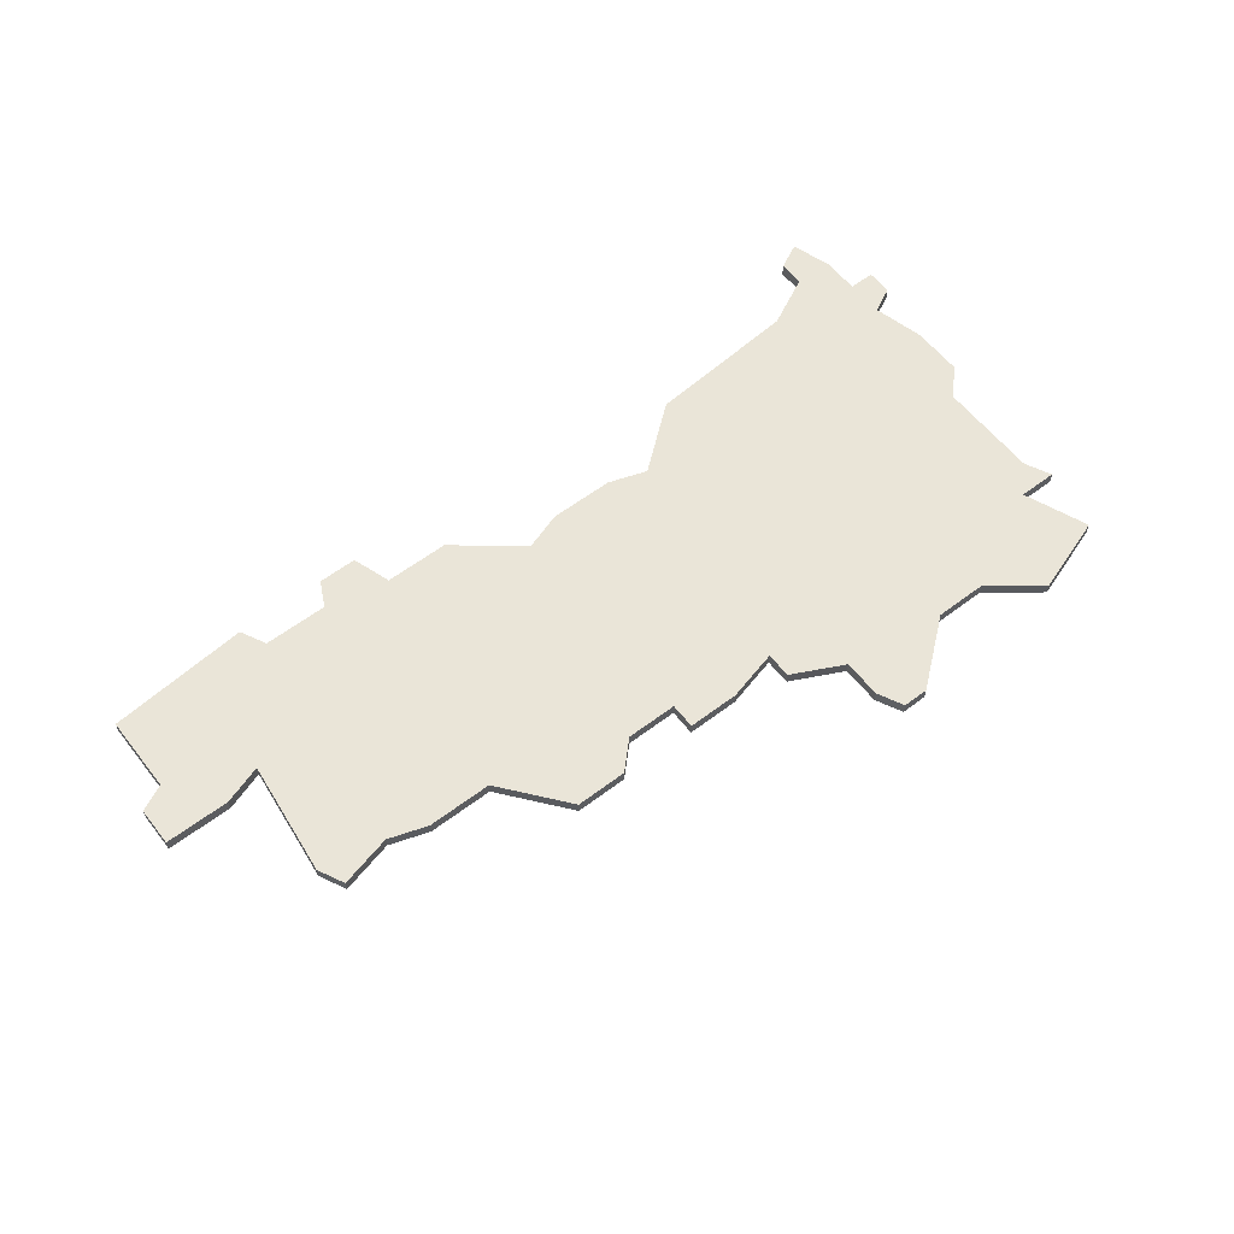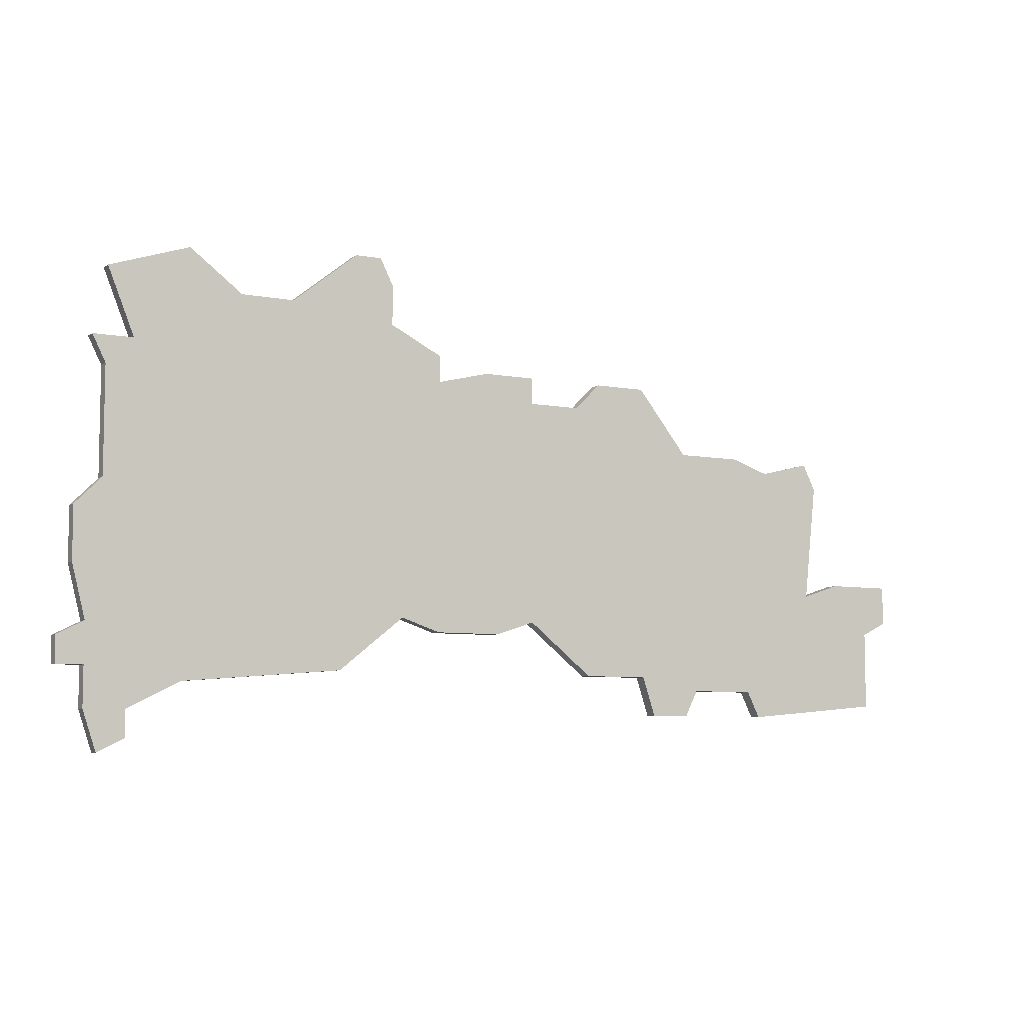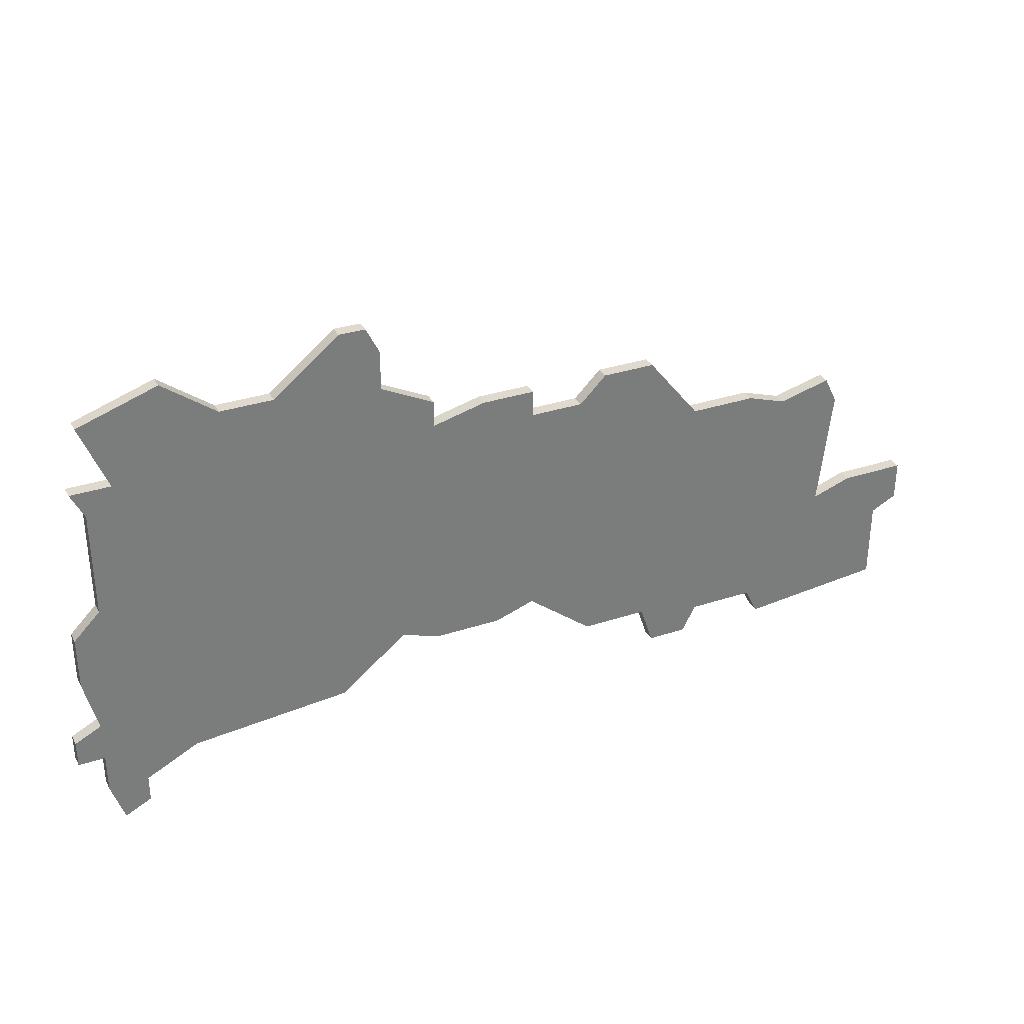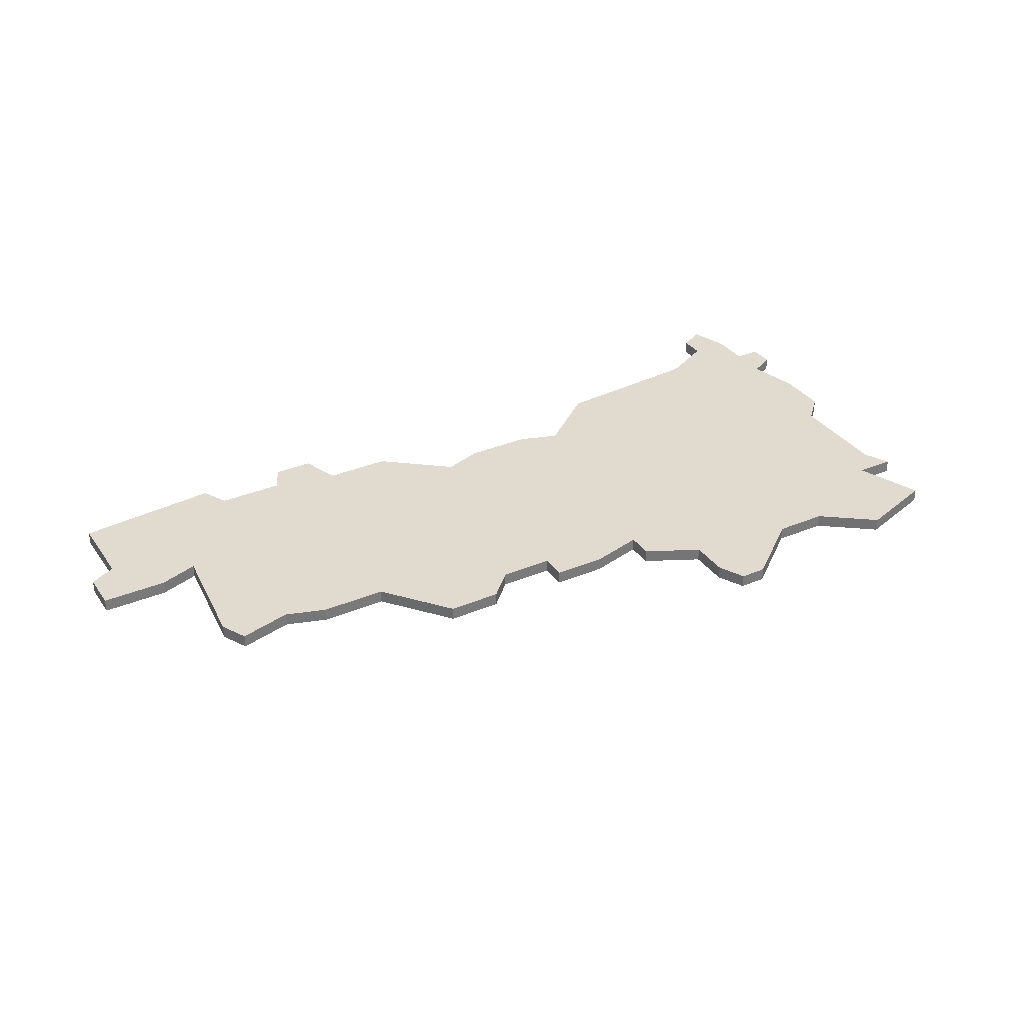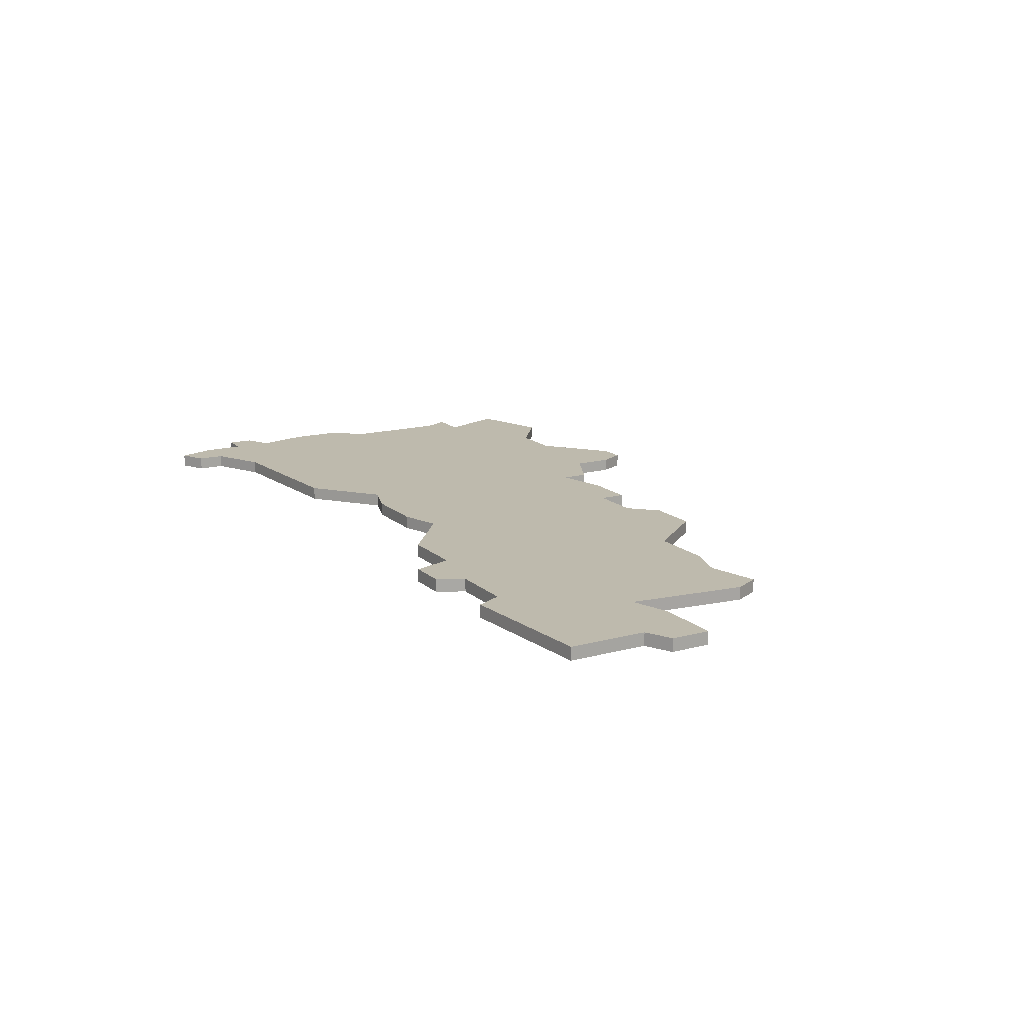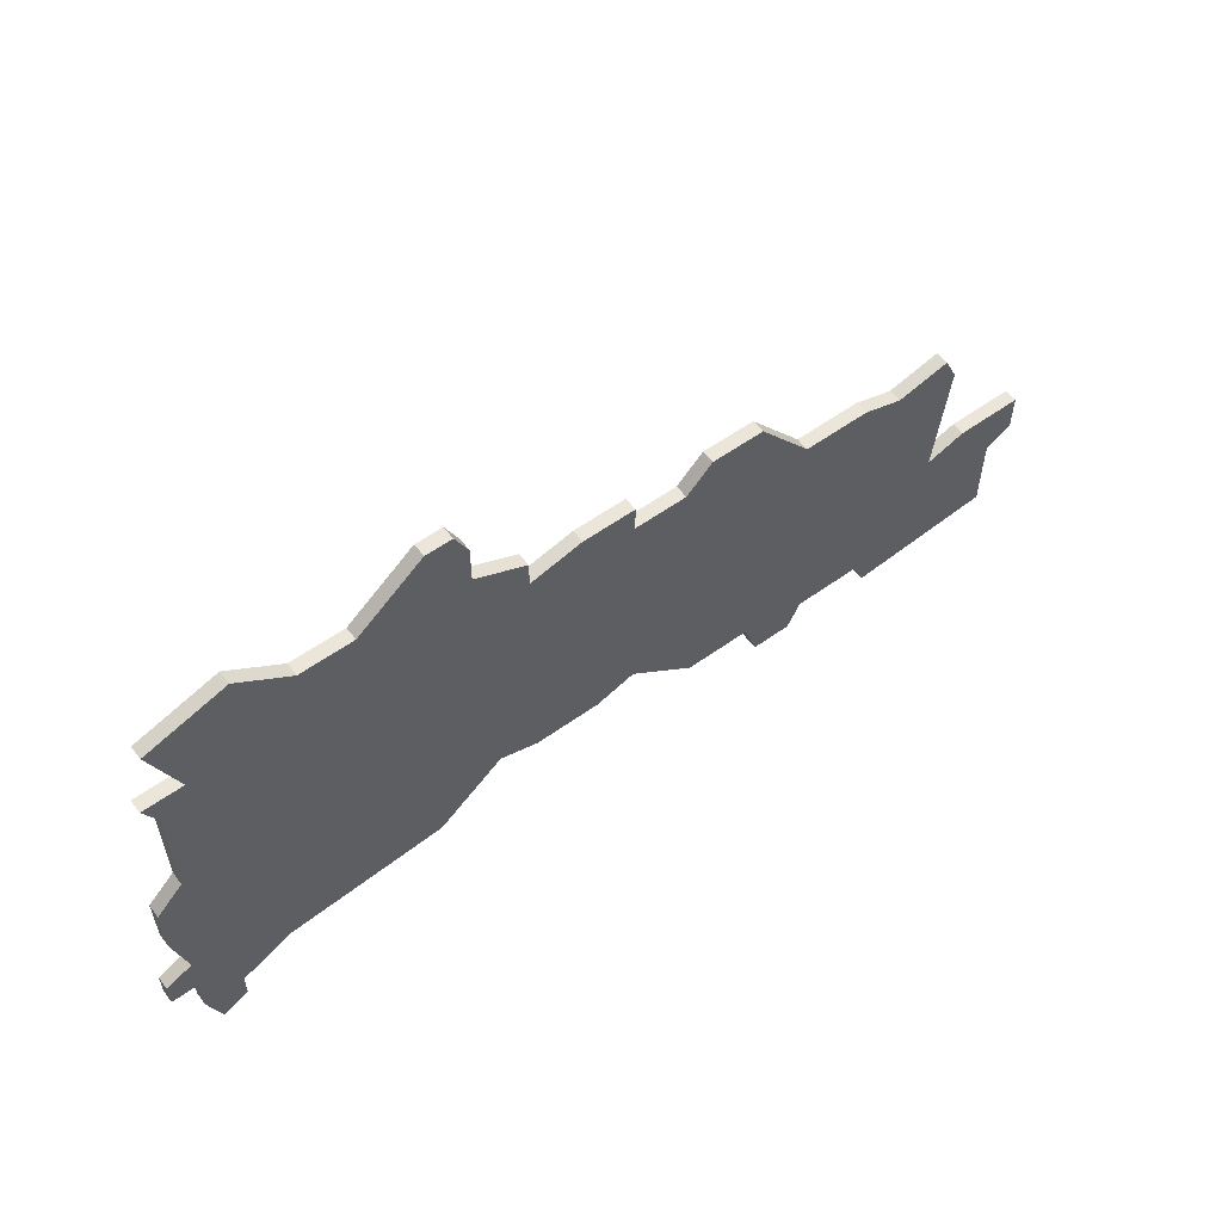
<metadata>
{"format":"obj","ext":"obj","renderer":"f3d","projection":"perspective","resolution":1024,"background":"white","views":[{"elev":59.4,"azim":142.2,"up":"+Z"},{"elev":-7.1,"azim":-28.5,"up":"+Y"},{"elev":32.6,"azim":-24.6,"up":"+Y"},{"elev":33.7,"azim":150.2,"up":"+Z"},{"elev":15.4,"azim":60.3,"up":"+Z"},{"elev":56.6,"azim":-36.9,"up":"+Y"}]}
</metadata>
<code>
v 3724 -953 0
v 3725 -957 0
v 3723 -958 0
v 3723 -960 0
v 3725 -960 0
v 3725 -963 0
v 3726 -966 0
v 3728 -965 0
v 3728 -963 0
v 3732 -961 0
v 3744 -960 0
v 3749 -956 0
v 3752 -957 0
v 3757 -957 0
v 3760 -956 0
v 3765 -960 0
v 3770 -960 0
v 3771 -963 0
v 3774 -963 0
v 3775 -961 0
v 3780 -961 0
v 3781 -963 0
v 3792 -962 0
v 3792 -956 0
v 3794 -955 0
v 3794 -952 0
v 3789 -952 0
v 3786 -953 0
v 3787 -944 0
v 3786 -942 0
v 3782 -943 0
v 3779 -942 0
v 3774 -942 0
v 3770 -937 0
v 3766 -937 0
v 3764 -939 0
v 3760 -939 0
v 3760 -937 0
v 3756 -937 0
v 3752 -938 0
v 3752 -936 0
v 3748 -934 0
v 3748 -931 0
v 3747 -929 0
v 3745 -929 0
v 3740 -933 0
v 3736 -933 0
v 3732 -930 0
v 3726 -932 0
v 3728 -937 0
v 3725 -937 0
v 3726 -939 0
v 3726 -947 0
v 3724 -949 0
v 3724 -953 1
v 3725 -957 1
v 3723 -958 1
v 3723 -960 1
v 3725 -960 1
v 3725 -963 1
v 3726 -966 1
v 3728 -965 1
v 3728 -963 1
v 3732 -961 1
v 3744 -960 1
v 3749 -956 1
v 3752 -957 1
v 3757 -957 1
v 3760 -956 1
v 3765 -960 1
v 3770 -960 1
v 3771 -963 1
v 3774 -963 1
v 3775 -961 1
v 3780 -961 1
v 3781 -963 1
v 3792 -962 1
v 3792 -956 1
v 3794 -955 1
v 3794 -952 1
v 3789 -952 1
v 3786 -953 1
v 3787 -944 1
v 3786 -942 1
v 3782 -943 1
v 3779 -942 1
v 3774 -942 1
v 3770 -937 1
v 3766 -937 1
v 3764 -939 1
v 3760 -939 1
v 3760 -937 1
v 3756 -937 1
v 3752 -938 1
v 3752 -936 1
v 3748 -934 1
v 3748 -931 1
v 3747 -929 1
v 3745 -929 1
v 3740 -933 1
v 3736 -933 1
v 3732 -930 1
v 3726 -932 1
v 3728 -937 1
v 3725 -937 1
v 3726 -939 1
v 3726 -947 1
v 3724 -949 1
f 2 1 54
f 4 3 2
f 7 6 5
f 9 8 7
f 12 11 10
f 14 13 12
f 17 16 15
f 19 18 17
f 23 22 21
f 26 25 24
f 28 27 26
f 30 29 28
f 33 32 31
f 35 34 33
f 39 38 37
f 42 41 40
f 44 43 42
f 46 45 44
f 49 48 47
f 52 51 50
f 2 54 53
f 5 4 2
f 9 7 5
f 15 14 12
f 20 19 17
f 24 23 21
f 28 26 24
f 31 30 28
f 36 35 33
f 40 39 37
f 46 44 42
f 50 49 47
f 53 52 50
f 5 2 53
f 10 9 5
f 20 17 15
f 24 21 20
f 33 31 28
f 37 36 33
f 46 42 40
f 50 47 46
f 5 53 50
f 12 10 5
f 24 20 15
f 37 33 28
f 50 46 40
f 12 5 50
f 28 24 15
f 40 37 28
f 12 50 40
f 28 15 12
f 12 40 28
f 108 55 56
f 56 57 58
f 59 60 61
f 61 62 63
f 64 65 66
f 66 67 68
f 69 70 71
f 71 72 73
f 75 76 77
f 78 79 80
f 80 81 82
f 82 83 84
f 85 86 87
f 87 88 89
f 91 92 93
f 94 95 96
f 96 97 98
f 98 99 100
f 101 102 103
f 104 105 106
f 107 108 56
f 56 58 59
f 59 61 63
f 66 68 69
f 71 73 74
f 75 77 78
f 78 80 82
f 82 84 85
f 87 89 90
f 91 93 94
f 96 98 100
f 101 103 104
f 104 106 107
f 107 56 59
f 59 63 64
f 69 71 74
f 74 75 78
f 82 85 87
f 87 90 91
f 94 96 100
f 100 101 104
f 104 107 59
f 59 64 66
f 69 74 78
f 82 87 91
f 94 100 104
f 104 59 66
f 69 78 82
f 82 91 94
f 94 104 66
f 66 69 82
f 82 94 66
f 56 55 2
f 2 55 1
f 57 56 3
f 3 56 2
f 58 57 4
f 4 57 3
f 59 58 5
f 5 58 4
f 60 59 6
f 6 59 5
f 61 60 7
f 7 60 6
f 62 61 8
f 8 61 7
f 63 62 9
f 9 62 8
f 64 63 10
f 10 63 9
f 65 64 11
f 11 64 10
f 66 65 12
f 12 65 11
f 67 66 13
f 13 66 12
f 68 67 14
f 14 67 13
f 69 68 15
f 15 68 14
f 70 69 16
f 16 69 15
f 71 70 17
f 17 70 16
f 72 71 18
f 18 71 17
f 73 72 19
f 19 72 18
f 74 73 20
f 20 73 19
f 75 74 21
f 21 74 20
f 76 75 22
f 22 75 21
f 77 76 23
f 23 76 22
f 78 77 24
f 24 77 23
f 79 78 25
f 25 78 24
f 80 79 26
f 26 79 25
f 81 80 27
f 27 80 26
f 82 81 28
f 28 81 27
f 83 82 29
f 29 82 28
f 84 83 30
f 30 83 29
f 85 84 31
f 31 84 30
f 86 85 32
f 32 85 31
f 87 86 33
f 33 86 32
f 88 87 34
f 34 87 33
f 89 88 35
f 35 88 34
f 90 89 36
f 36 89 35
f 91 90 37
f 37 90 36
f 92 91 38
f 38 91 37
f 93 92 39
f 39 92 38
f 94 93 40
f 40 93 39
f 95 94 41
f 41 94 40
f 96 95 42
f 42 95 41
f 97 96 43
f 43 96 42
f 98 97 44
f 44 97 43
f 99 98 45
f 45 98 44
f 100 99 46
f 46 99 45
f 101 100 47
f 47 100 46
f 102 101 48
f 48 101 47
f 103 102 49
f 49 102 48
f 104 103 50
f 50 103 49
f 105 104 51
f 51 104 50
f 106 105 52
f 52 105 51
f 107 106 53
f 53 106 52
f 55 108 1
f 1 108 54
f 108 107 54
f 54 107 53

</code>
